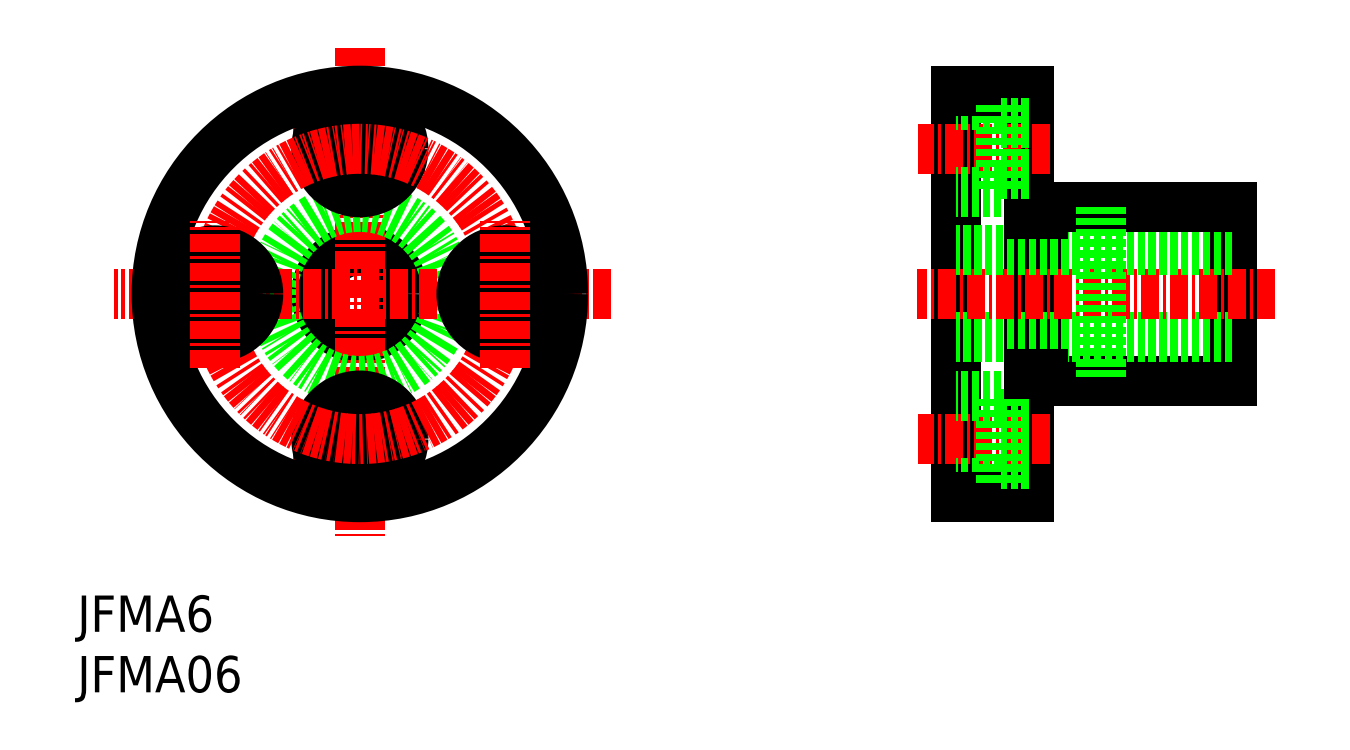
<metadata>
{"format":"dxf","ext":"dxf","renderer":"ezdxf+matplotlib","layout":"modelspace","background":"white","min_lineweight":24,"dpi":150}
</metadata>
<code>
0
SECTION
2
ENTITIES
0
CIRCLE
8
0
10
29.46
20
37.44
30
0
40
3
0
LINE
8
CENTER
10
29.46
20
54.4
30
0
11
29.46
21
20.74
31
0
0
LINE
8
0
10
89.54
20
43.44
30
0
11
89.54
21
31.44
31
0
0
LINE
8
0
10
76.54
20
43.44
30
0
11
76.54
21
31.44
31
0
0
LINE
8
0
10
70.54
20
51.44
30
0
11
70.54
21
23.44
31
0
0
LINE
8
0
10
75.54
20
51.44
30
0
11
75.54
21
23.44
31
0
0
CIRCLE
8
0
10
29.46
20
37.44
30
0
40
6
0
TEXT
8
0
10
10
20
10
30
0
40
2.5
1
JFMA06
0
TEXT
8
0
10
10
20
14.17
30
0
40
2.5
1
JFMA6
0
LINE
8
0
10
89.54
20
31.44
30
0
11
76.54
21
31.44
31
0
0
LINE
8
0
10
89.54
20
34.44
30
0
11
70.54
21
34.44
31
0
0
LINE
8
CENTER
10
77.03
20
27.44
30
0
11
67.9
21
27.44
31
0
0
LINE
8
0
10
73.64
20
30.44
30
0
11
70.54
21
30.44
31
0
0
LINE
8
0
10
73.64
20
24.44
30
0
11
70.54
21
24.44
31
0
0
LINE
8
0
10
75.54
20
23.44
30
0
11
70.54
21
23.44
31
0
0
LINE
8
0
10
73.64
20
24.44
30
0
11
73.64
21
30.44
31
0
0
LINE
8
0
10
75.54
20
25.69
30
0
11
73.64
21
25.69
31
0
0
LINE
8
0
10
75.54
20
29.19
30
0
11
73.64
21
29.19
31
0
0
LINE
8
0
10
76.54
20
31.94
30
0
11
75.54
21
31.94
31
0
0
LINE
8
CENTER
10
33.96
20
27.44
30
0
11
24.83
21
27.44
31
0
0
CIRCLE
8
0
10
29.46
20
27.44
30
0
40
1.75
0
CIRCLE
8
0
10
29.46
20
27.44
30
0
40
3
0
LINE
8
CENTER
10
46.78
20
37.44
30
0
11
12.56
21
37.44
31
0
0
LINE
8
CENTER
10
92.53
20
37.44
30
0
11
67.86
21
37.44
31
0
0
LINE
8
0
10
89.54
20
40.44
30
0
11
70.54
21
40.44
31
0
0
LINE
8
0
10
89.54
20
43.44
30
0
11
76.54
21
43.44
31
0
0
LINE
8
CENTER
10
77.03
20
47.44
30
0
11
67.9
21
47.44
31
0
0
LINE
8
0
10
73.64
20
50.44
30
0
11
70.54
21
50.44
31
0
0
LINE
8
0
10
73.64
20
44.44
30
0
11
70.54
21
44.44
31
0
0
LINE
8
0
10
75.54
20
51.44
30
0
11
70.54
21
51.44
31
0
0
LINE
8
0
10
76.54
20
42.94
30
0
11
75.54
21
42.94
31
0
0
LINE
8
0
10
73.64
20
50.44
30
0
11
73.64
21
44.44
31
0
0
LINE
8
0
10
75.54
20
45.69
30
0
11
73.64
21
45.69
31
0
0
LINE
8
0
10
75.54
20
49.19
30
0
11
73.64
21
49.19
31
0
0
LINE
8
CENTER
10
33.96
20
47.44
30
0
11
24.83
21
47.44
31
0
0
CIRCLE
8
0
10
29.46
20
47.44
30
0
40
3
0
CIRCLE
8
0
10
29.46
20
47.44
30
0
40
1.75
0
LINE
8
0
10
80.54
20
43.44
30
0
11
80.54
21
31.44
31
0
0
CIRCLE
8
0
10
29.46
20
37.44
30
0
40
14
0
CIRCLE
8
CENTER
10
29.46
20
37.44
30
0
40
10
0
CIRCLE
8
0
10
39.46
20
37.44
30
0
40
1.75
0
CIRCLE
8
0
10
39.46
20
37.44
30
0
40
3
0
CIRCLE
8
0
10
19.46
20
37.44
30
0
40
3
0
CIRCLE
8
0
10
19.46
20
37.44
30
0
40
1.75
0
LINE
8
CENTER
10
39.46
20
32.33
30
0
11
39.46
21
42.48
31
0
0
LINE
8
CENTER
10
19.46
20
32.33
30
0
11
19.46
21
42.48
31
0
0
ENDSEC
0
EOF

</code>
